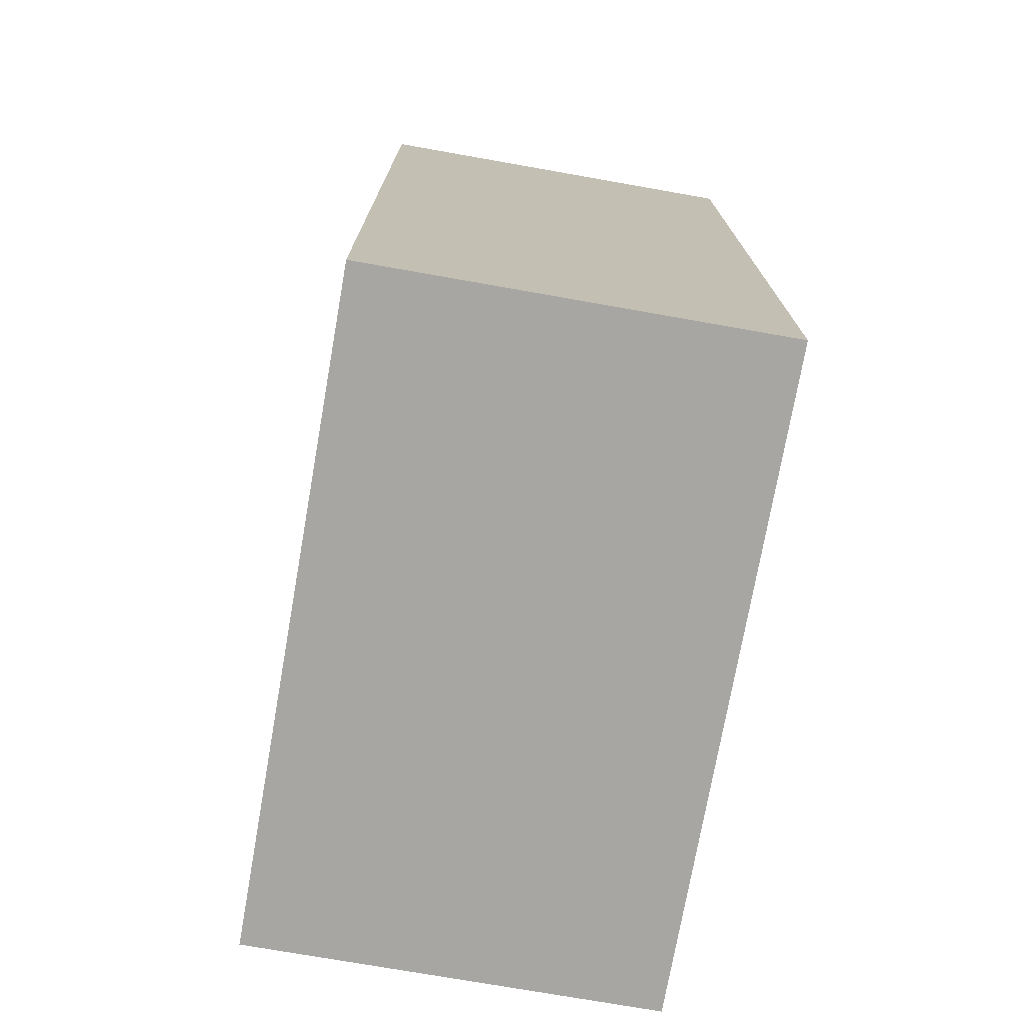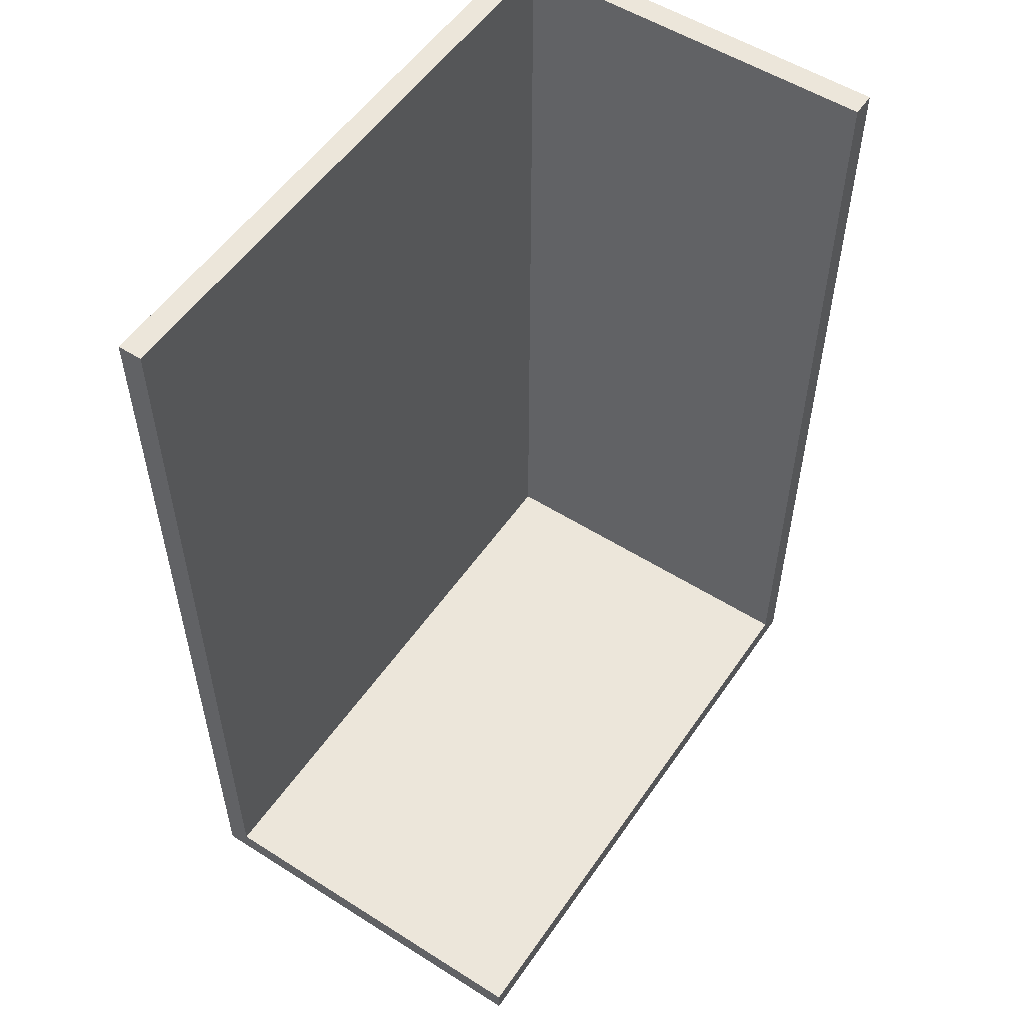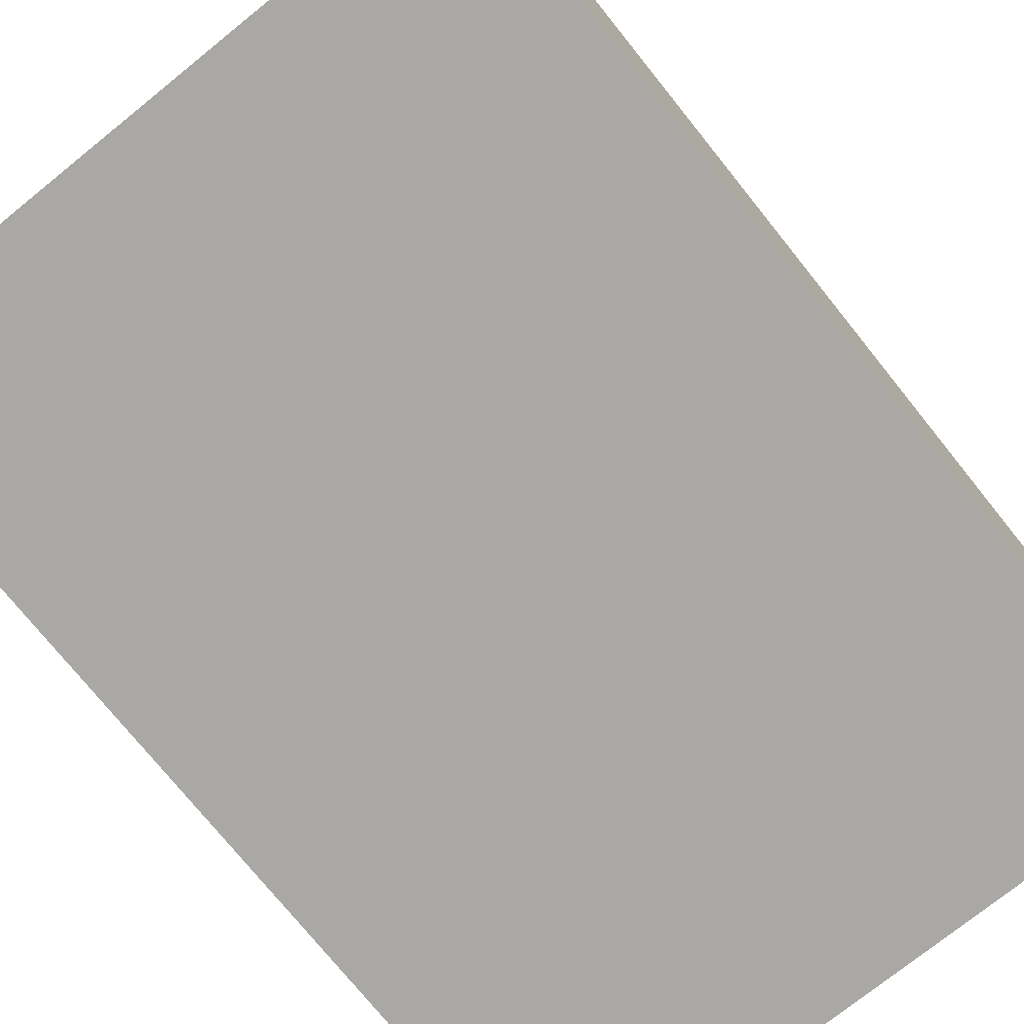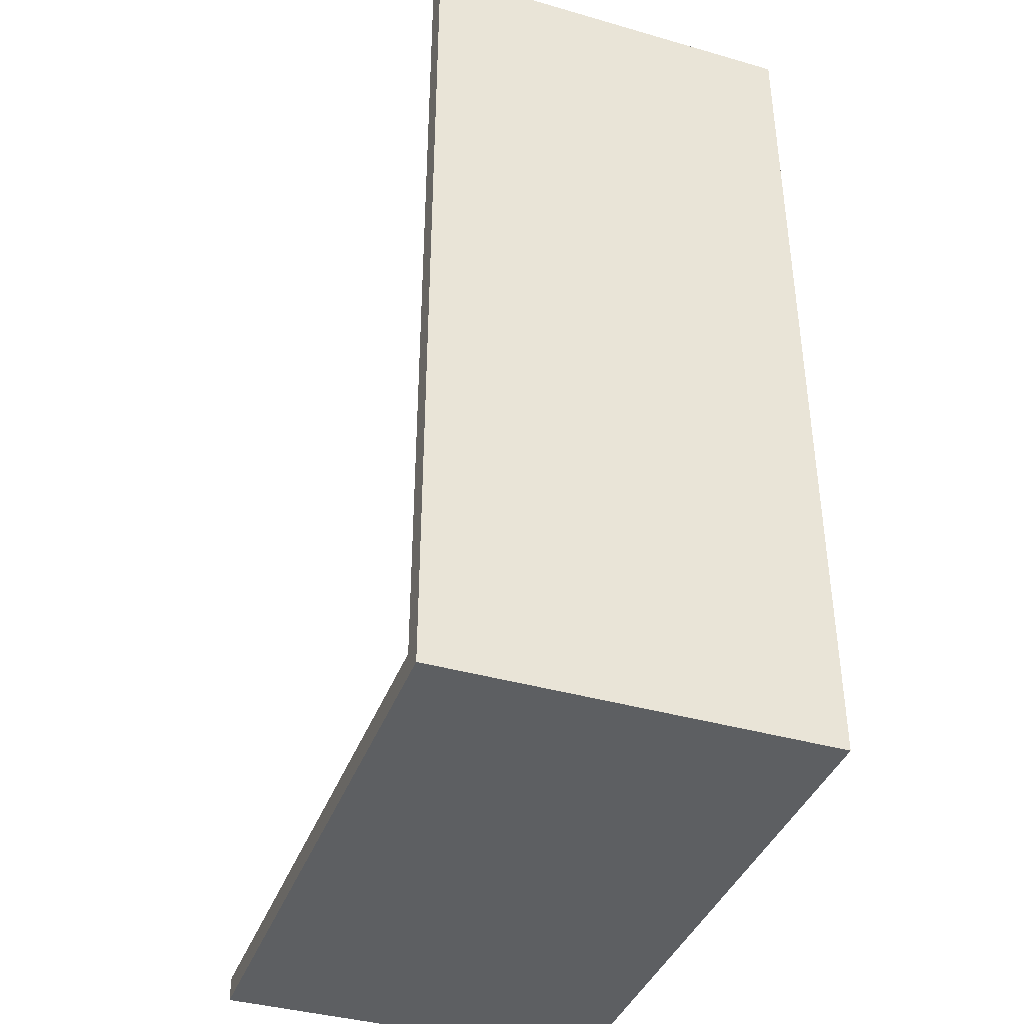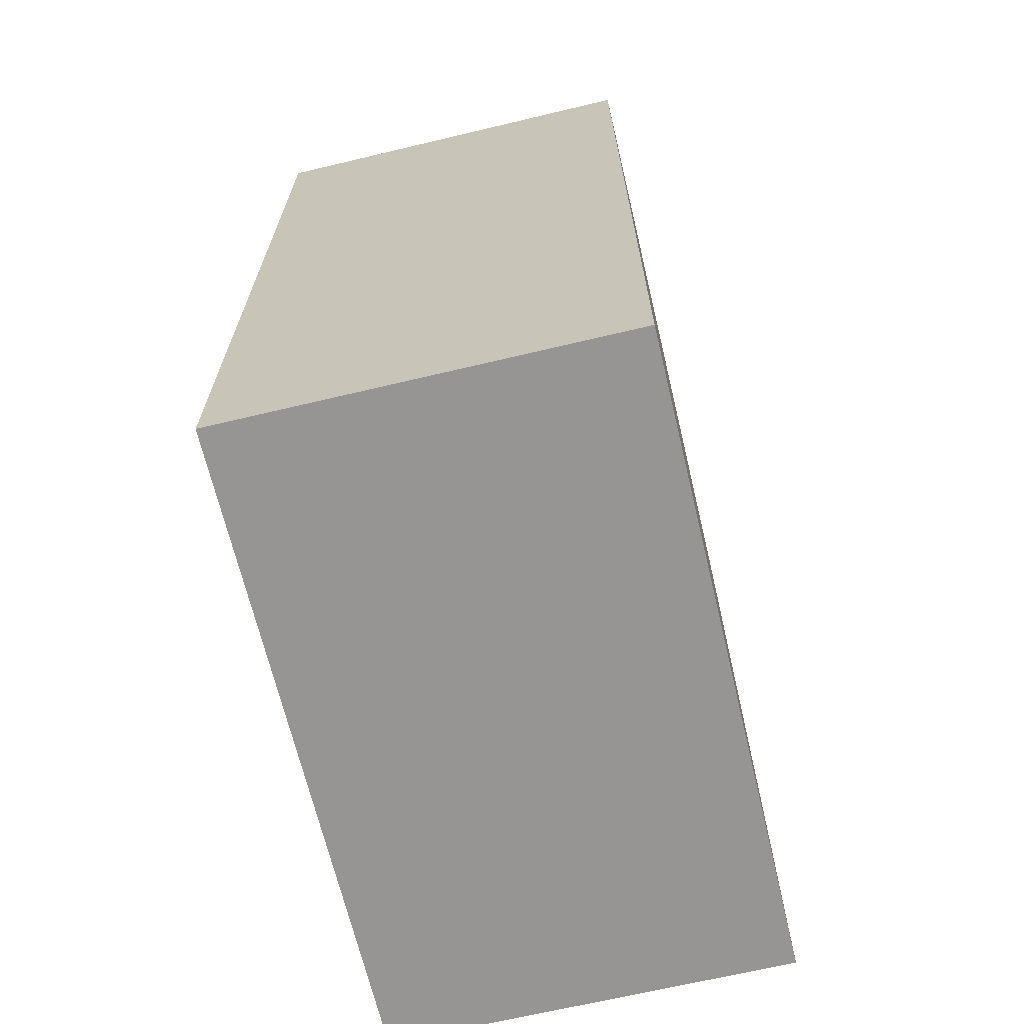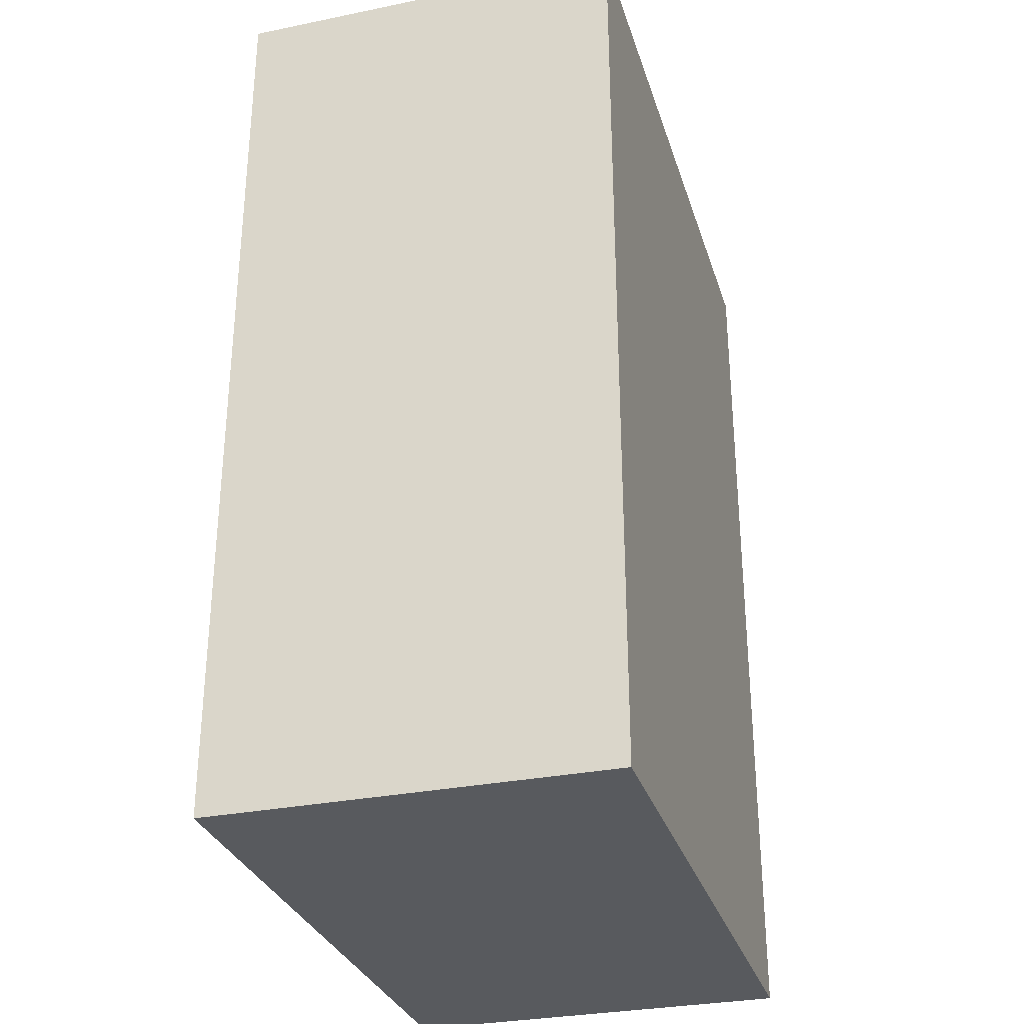
<metadata>
{"format":"obj","ext":"obj","renderer":"f3d","projection":"perspective","resolution":1024,"background":"white","views":[{"elev":-74.2,"azim":-100.0,"up":"+Z"},{"elev":54.2,"azim":123.9,"up":"+Z"},{"elev":-75.0,"azim":-141.2,"up":"+Y"},{"elev":-39.5,"azim":-109.6,"up":"+Z"},{"elev":-67.6,"azim":-76.6,"up":"+Z"},{"elev":-30.7,"azim":-73.7,"up":"+Z"}]}
</metadata>
<code>
v 5e-14 -1e-14 20
v 5e-14 20 20
v 20 -1e-14 20
v 20 20 20
v 20 -1e-14 -1e-14
v 20 20 -1e-14
v 5e-14 -1e-14 -1e-14
v 5e-14 20 -1e-14
v -1e-14 -1e-14 750
v -1e-14 20 750
v 20 -1e-14 750
v 20 20 750
v 520 -1e-14 20
v 520 20 20
v 520 -1e-14 -1e-14
v 520 20 -1e-14
v 520 -1e-14 750
v 520 20 750
v 5e-14 320 20
v 20 320 20
v 20 320 -1e-14
v 5e-14 320 -1e-14
v -1e-14 320 750
v 20 320 750
v 520 320 20
v 520 320 -1e-14
o room2
f 11 12 10 9
f 15 16 14 13
f 7 8 6 5
f 1 2 8 7
f 20 21 22 19
f 5 3 1 7
f 3 11 9 1
f 14 18 17 13
f 19 23 24 20
f 1 9 10 2
f 5 15 13 3
f 6 16 15 5
f 20 25 26 21
f 12 18 14 4
f 11 17 18 12
f 3 13 17 11
f 8 22 21 6
f 2 19 22 8
f 10 23 19 2
f 12 24 23 10
f 4 20 24 12
f 14 25 20 4
f 16 26 25 14
f 6 21 26 16

</code>
